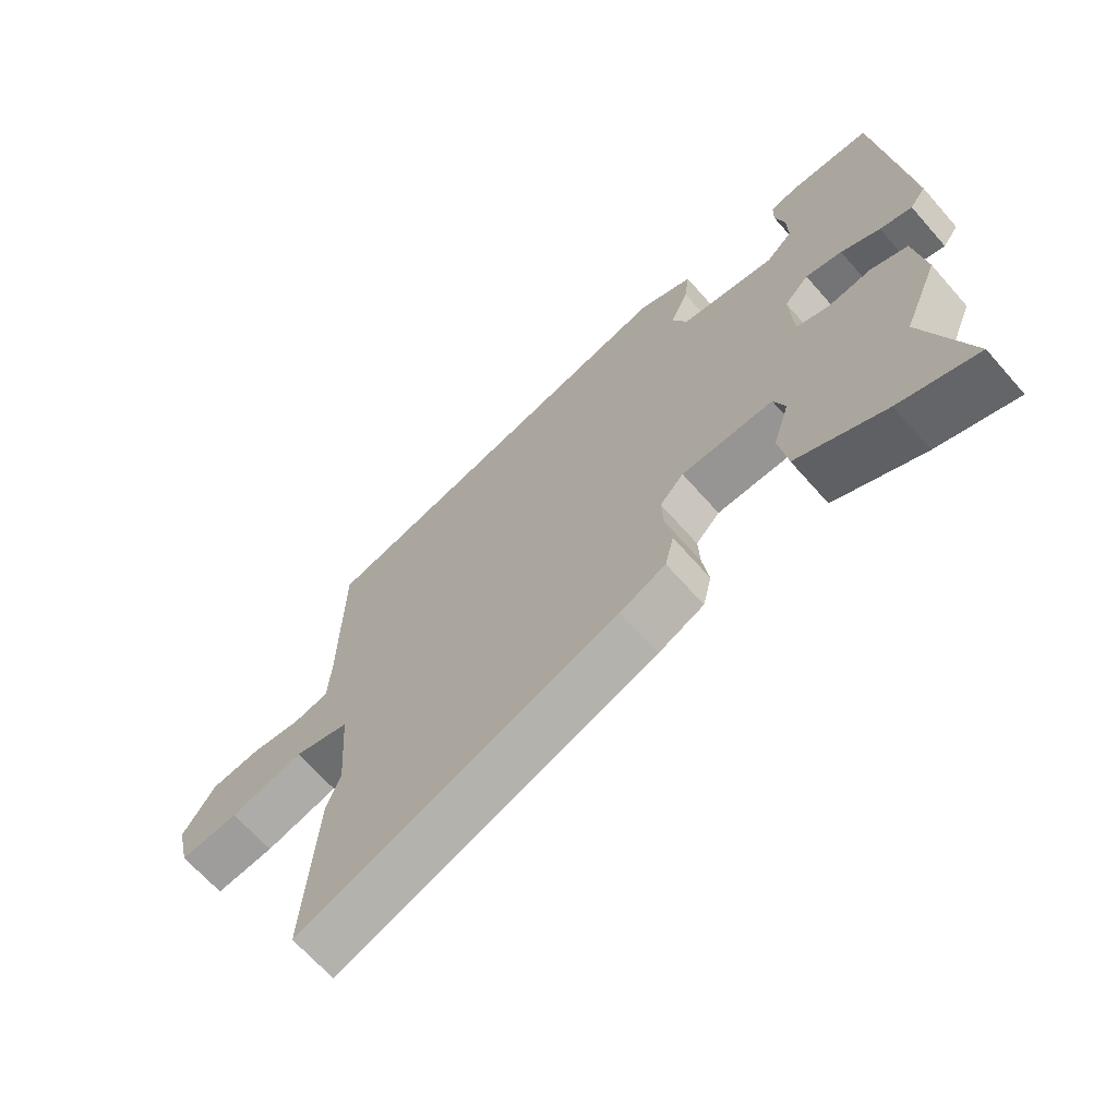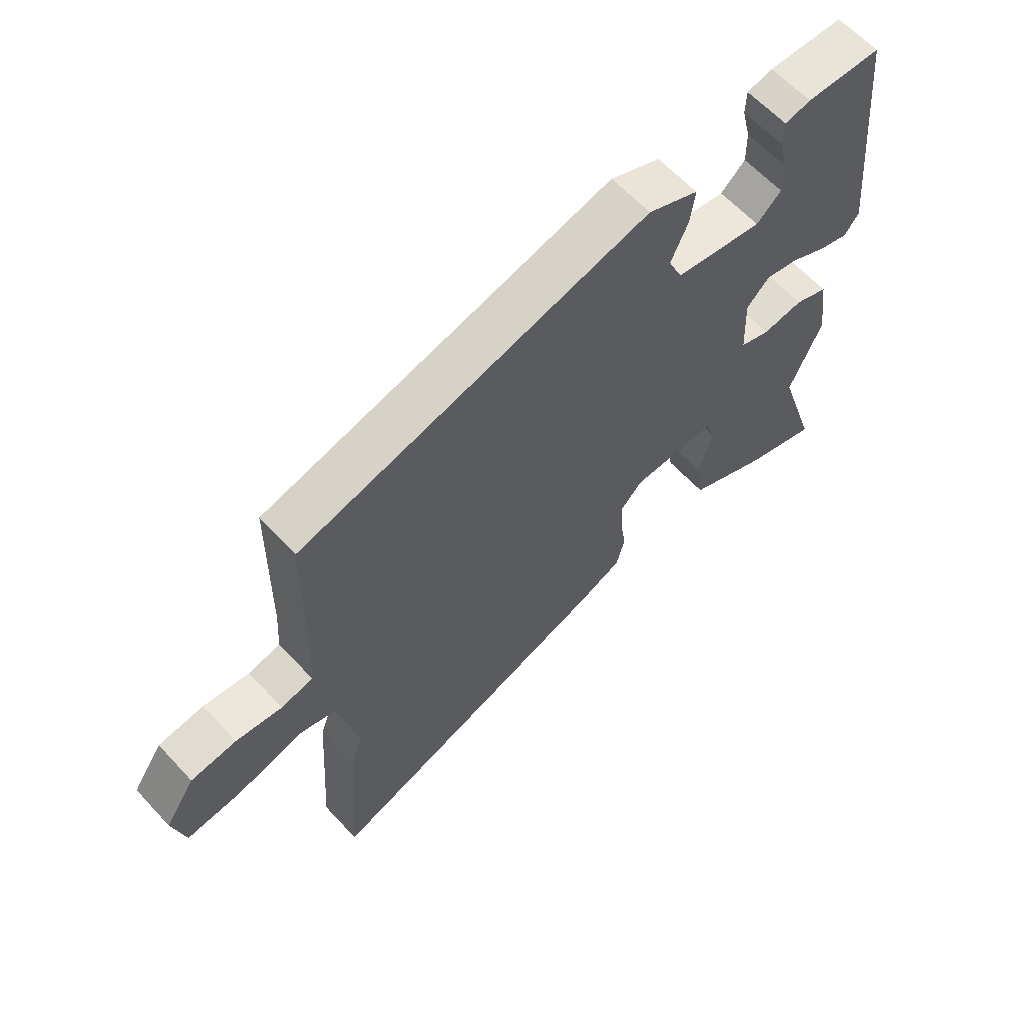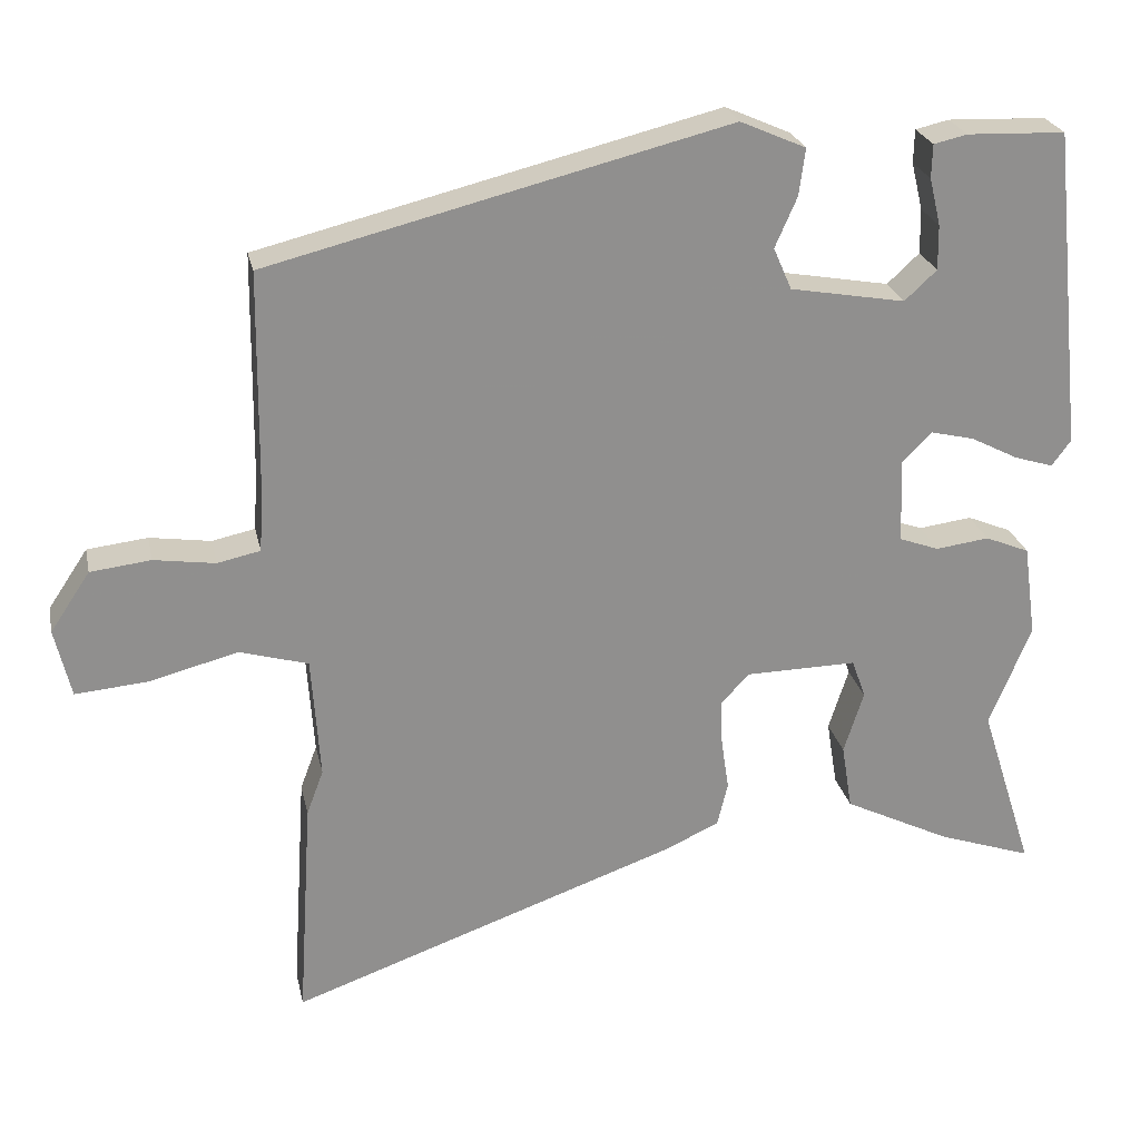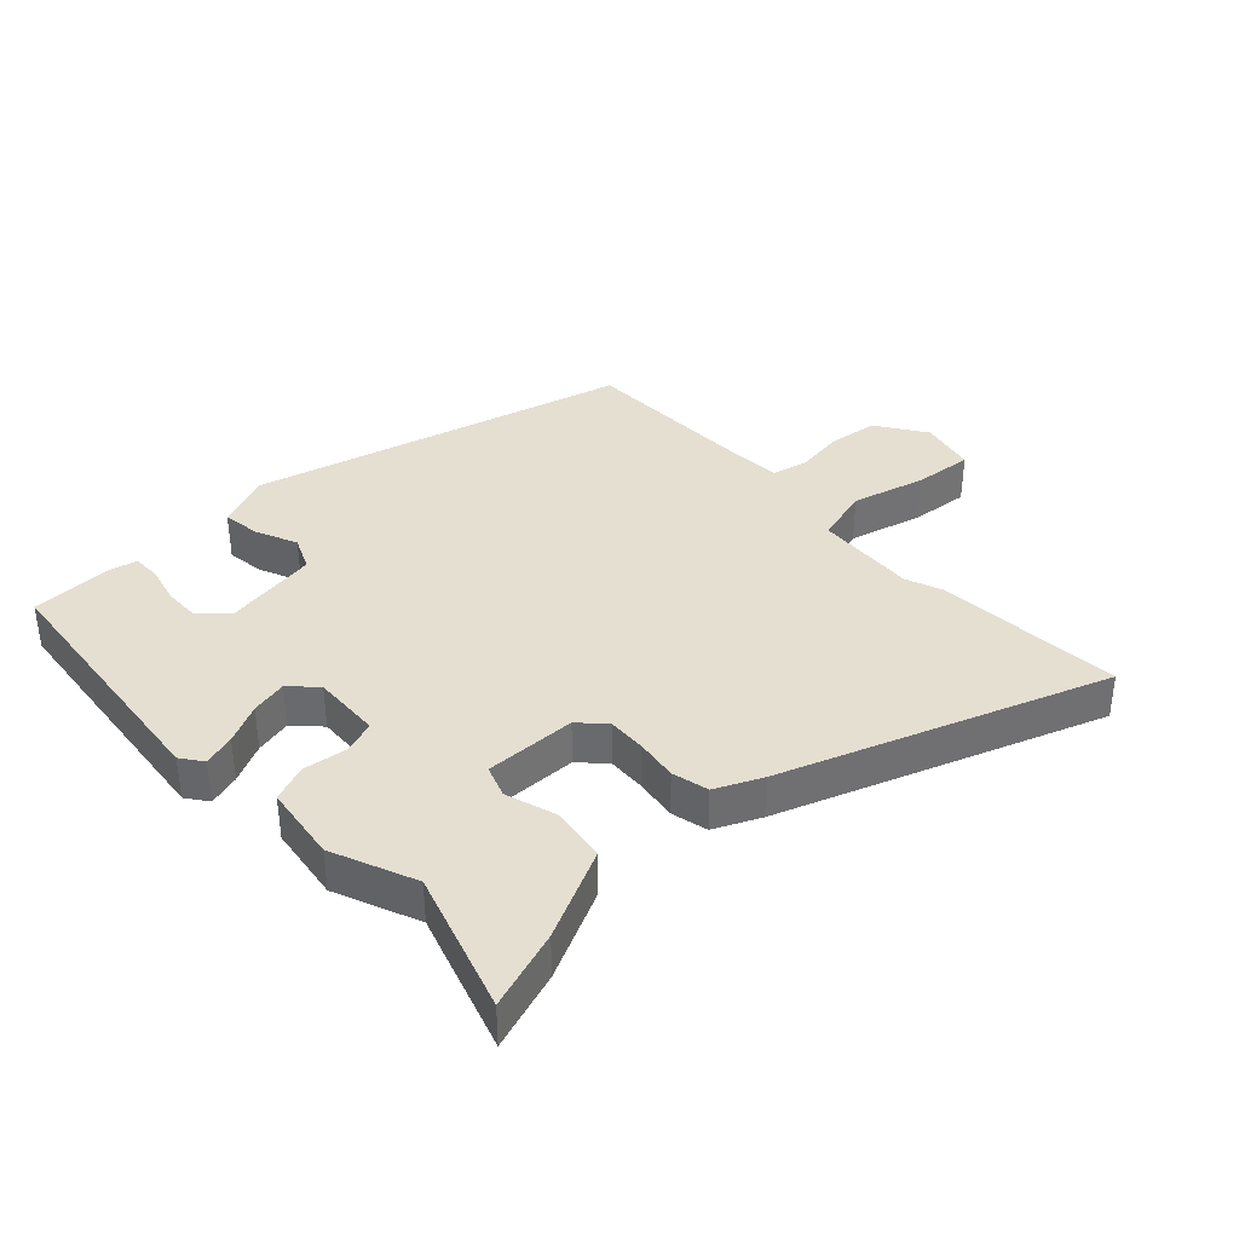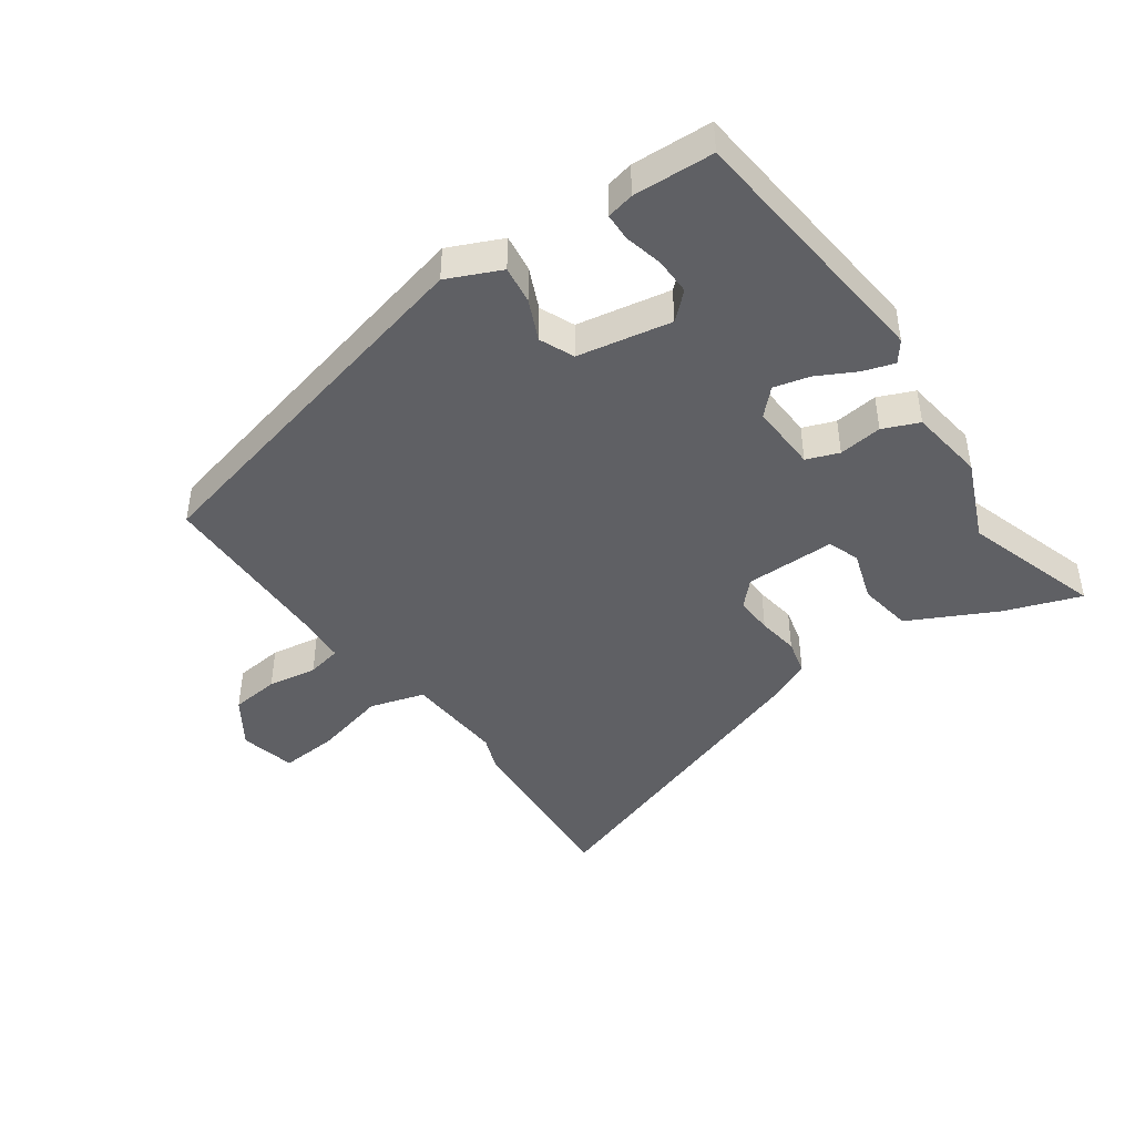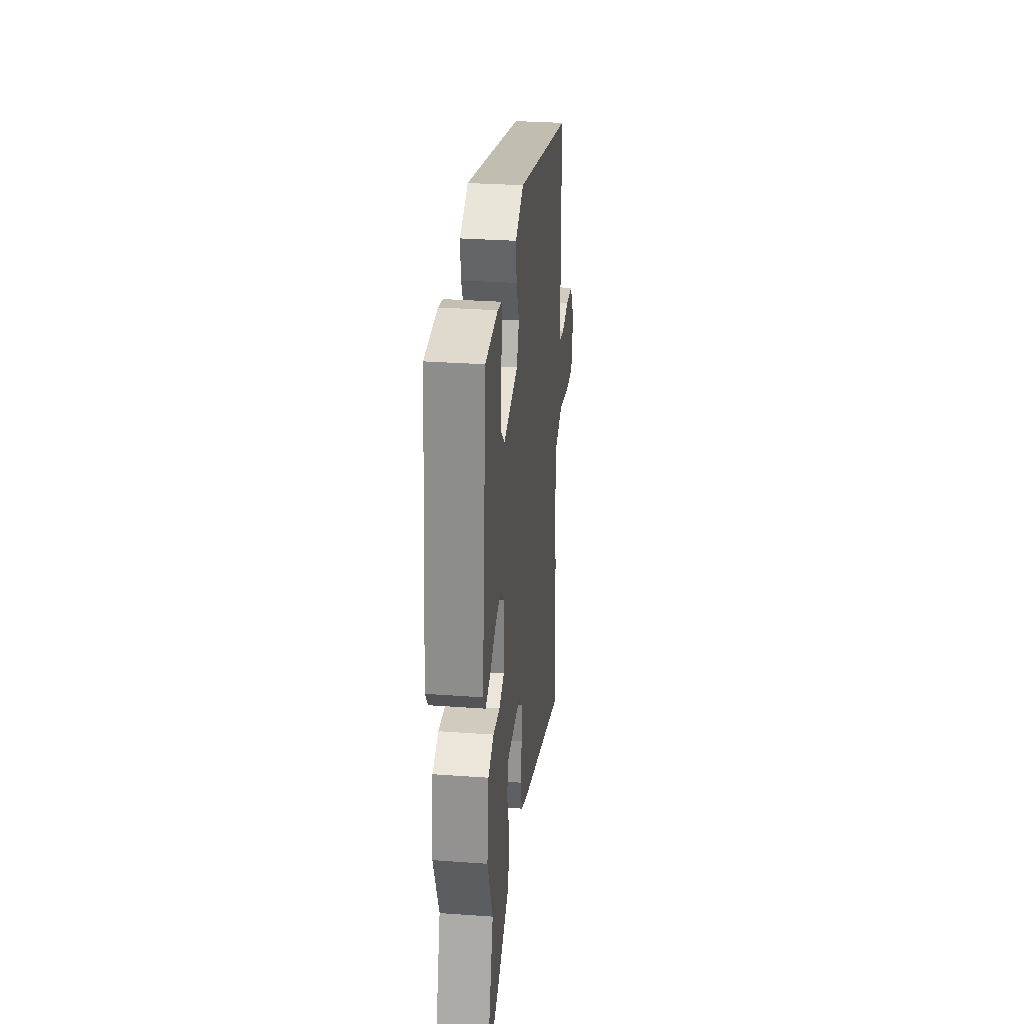
<metadata>
{"format":"obj","ext":"obj","renderer":"f3d","projection":"perspective","resolution":1024,"background":"white","views":[{"elev":-66.9,"azim":41.4,"up":"+Z"},{"elev":62.4,"azim":-42.7,"up":"+Z"},{"elev":24.8,"azim":-12.0,"up":"+Z"},{"elev":36.6,"azim":137.1,"up":"+Y"},{"elev":-43.8,"azim":34.9,"up":"+Y"},{"elev":30.5,"azim":95.9,"up":"+Z"}]}
</metadata>
<code>
v 0.454 0.07 -0.356
v 0.525 0.07 -0.579
v 0.401 0.07 -0.536
v 0.26 0.07 -0.466
v 0.246 0.07 -0.379
v 0.272 0.07 -0.297
v 0.254 0.07 -0.246
v 0.108 0.07 -0.248
v 0.07 0.07 -0.288
v 0.073 0.07 -0.349
v 0.083 0.07 -0.416
v 0.069 0.07 -0.474
v -0.004 0.07 -0.507
v -0.512 0.07 -0.686
v -0.493 0.07 -0.39
v -0.471 0.07 -0.331
v -0.482 0.07 -0.17
v -0.571 0.07 -0.144
v -0.688 0.07 -0.174
v -0.782 0.07 -0.182
v -0.803 0.07 -0.092
v -0.751 0.07 -0.014
v -0.672 0.07 -0.005
v -0.592 0.07 -0.017
v -0.536 0.07 -0.005
v -0.531 0.07 0.076
v -0.527 0.07 0.364
v 0.074 0.07 0.513
v 0.16 0.07 0.475
v 0.152 0.07 0.414
v 0.123 0.07 0.348
v 0.147 0.07 0.293
v 0.298 0.07 0.266
v 0.34 0.07 0.305
v 0.339 0.07 0.364
v 0.324 0.07 0.426
v 0.325 0.07 0.47
v 0.369 0.07 0.48
v 0.498 0.07 0.475
v 0.542 0.07 0.054
v 0.517 0.07 0.02
v 0.466 0.07 0.036
v 0.404 0.07 0.068
v 0.346 0.07 0.082
v 0.307 0.07 0.042
v 0.312 0.07 -0.068
v 0.364 0.07 -0.087
v 0.434 0.07 -0.078
v 0.492 0.07 -0.102
v 0.509 0.07 -0.224
v 0.454 0 -0.356
v 0.525 0 -0.579
v 0.401 0 -0.536
v 0.26 0 -0.466
v 0.246 0 -0.379
v 0.272 0 -0.297
v 0.254 0 -0.246
v 0.108 0 -0.248
v 0.07 0 -0.288
v 0.073 0 -0.349
v 0.083 0 -0.416
v 0.069 0 -0.474
v -0.004 0 -0.507
v -0.512 0 -0.686
v -0.493 0 -0.39
v -0.471 0 -0.331
v -0.482 0 -0.17
v -0.571 0 -0.144
v -0.688 0 -0.174
v -0.782 0 -0.182
v -0.803 0 -0.092
v -0.751 0 -0.014
v -0.672 0 -0.005
v -0.592 0 -0.017
v -0.536 0 -0.005
v -0.531 0 0.076
v -0.527 0 0.364
v 0.074 0 0.513
v 0.16 0 0.475
v 0.152 0 0.414
v 0.123 0 0.348
v 0.147 0 0.293
v 0.298 0 0.266
v 0.34 0 0.305
v 0.339 0 0.364
v 0.324 0 0.426
v 0.325 0 0.47
v 0.369 0 0.48
v 0.498 0 0.475
v 0.542 0 0.054
v 0.517 0 0.02
v 0.466 0 0.036
v 0.404 0 0.068
v 0.346 0 0.082
v 0.307 0 0.042
v 0.312 0 -0.068
v 0.364 0 -0.087
v 0.434 0 -0.078
v 0.492 0 -0.102
v 0.509 0 -0.224
f 47 48 49 50
f 46 47 50 1
f 40 41 42 43
f 40 43 44
f 39 40 44
f 38 39 44 45
f 35 36 37 38
f 34 35 38
f 28 29 30 31
f 26 27 28 31
f 25 26 31 32
f 21 22 23 24
f 21 24 25
f 18 19 20 21
f 18 21 25
f 17 18 25 32
f 13 14 15 16
f 10 11 12 13
f 9 10 13 16
f 8 9 16 17
f 3 4 5 6
f 3 6 7
f 46 1 2 3
f 46 3 7
f 45 46 7 8
f 34 38 45
f 33 34 45 8
f 8 17 32 33
f 100 99 98 97
f 51 100 97 96
f 93 92 91 90
f 94 93 90
f 94 90 89
f 95 94 89 88
f 88 87 86 85
f 88 85 84
f 81 80 79 78
f 81 78 77 76
f 82 81 76 75
f 74 73 72 71
f 75 74 71
f 71 70 69 68
f 75 71 68
f 82 75 68 67
f 66 65 64 63
f 63 62 61 60
f 66 63 60 59
f 67 66 59 58
f 56 55 54 53
f 57 56 53
f 53 52 51 96
f 57 53 96
f 58 57 96 95
f 95 88 84
f 58 95 84 83
f 83 82 67 58
f 1 51 52 2
f 2 52 53 3
f 3 53 54 4
f 4 54 55 5
f 5 55 56 6
f 6 56 57 7
f 7 57 58 8
f 8 58 59 9
f 9 59 60 10
f 10 60 61 11
f 11 61 62 12
f 12 62 63 13
f 13 63 64 14
f 14 64 65 15
f 15 65 66 16
f 16 66 67 17
f 17 67 68 18
f 18 68 69 19
f 19 69 70 20
f 20 70 71 21
f 21 71 72 22
f 22 72 73 23
f 23 73 74 24
f 24 74 75 25
f 25 75 76 26
f 26 76 77 27
f 27 77 78 28
f 28 78 79 29
f 29 79 80 30
f 30 80 81 31
f 31 81 82 32
f 32 82 83 33
f 33 83 84 34
f 34 84 85 35
f 35 85 86 36
f 36 86 87 37
f 37 87 88 38
f 38 88 89 39
f 39 89 90 40
f 40 90 91 41
f 41 91 92 42
f 42 92 93 43
f 43 93 94 44
f 44 94 95 45
f 45 95 96 46
f 46 96 97 47
f 47 97 98 48
f 48 98 99 49
f 49 99 100 50
f 50 100 51 1

</code>
